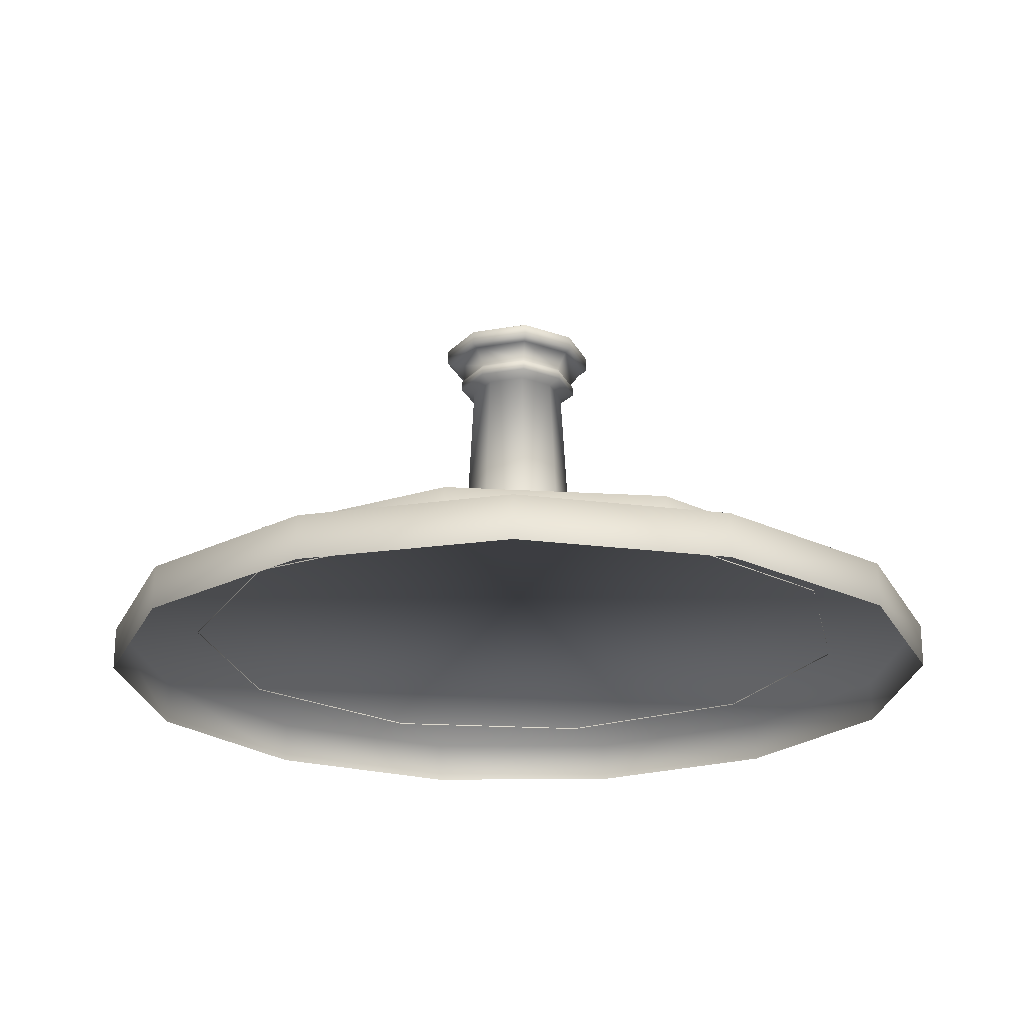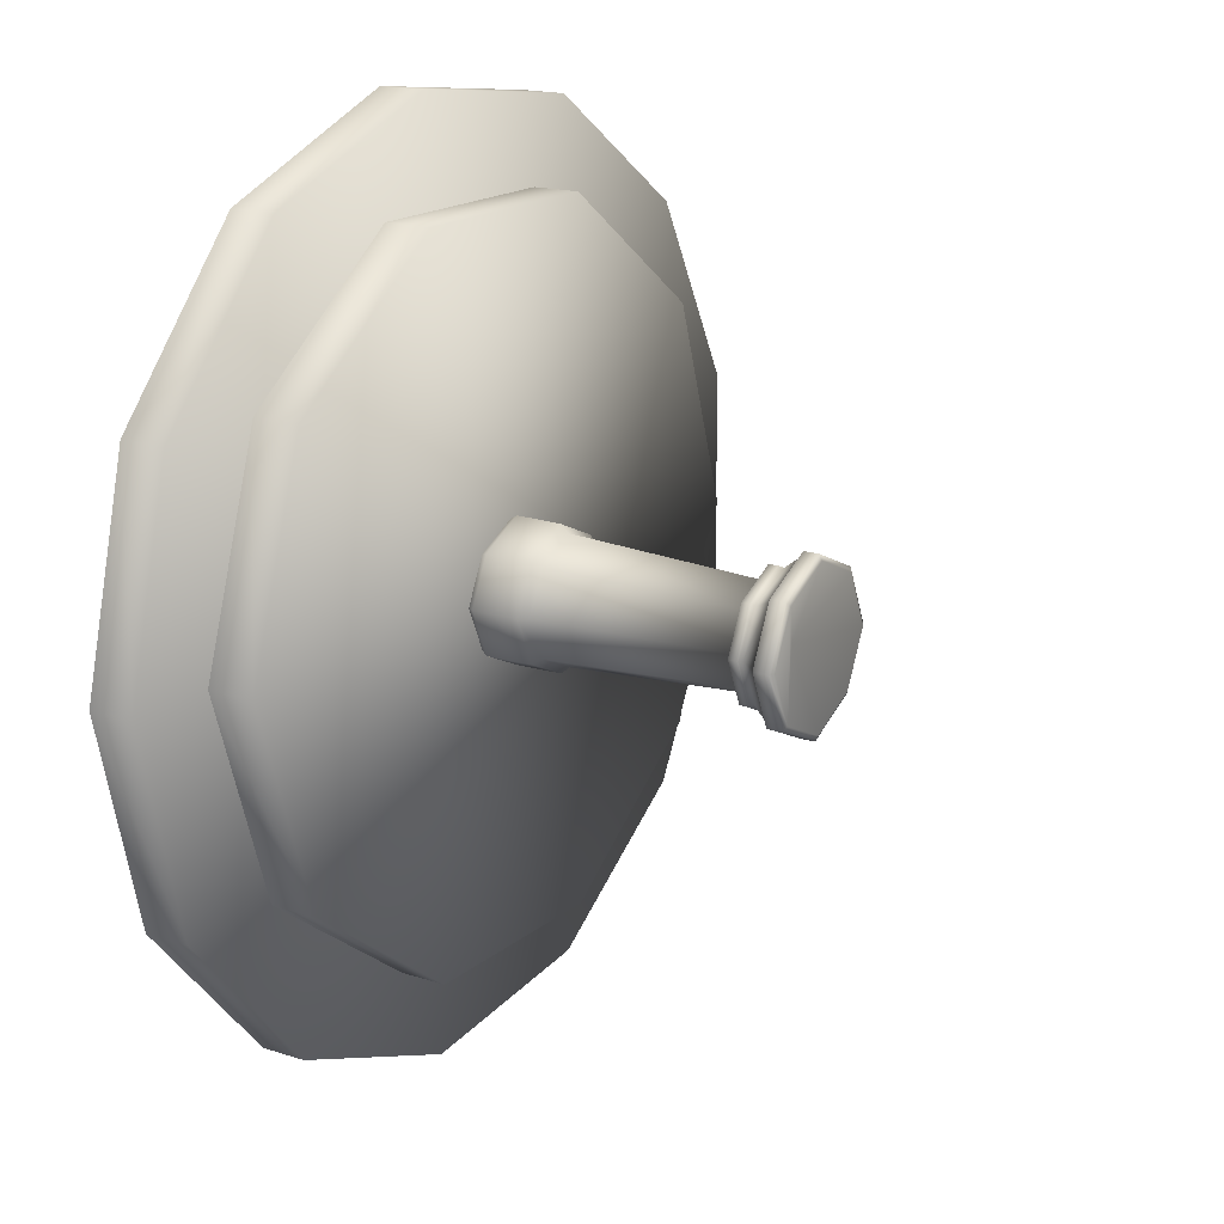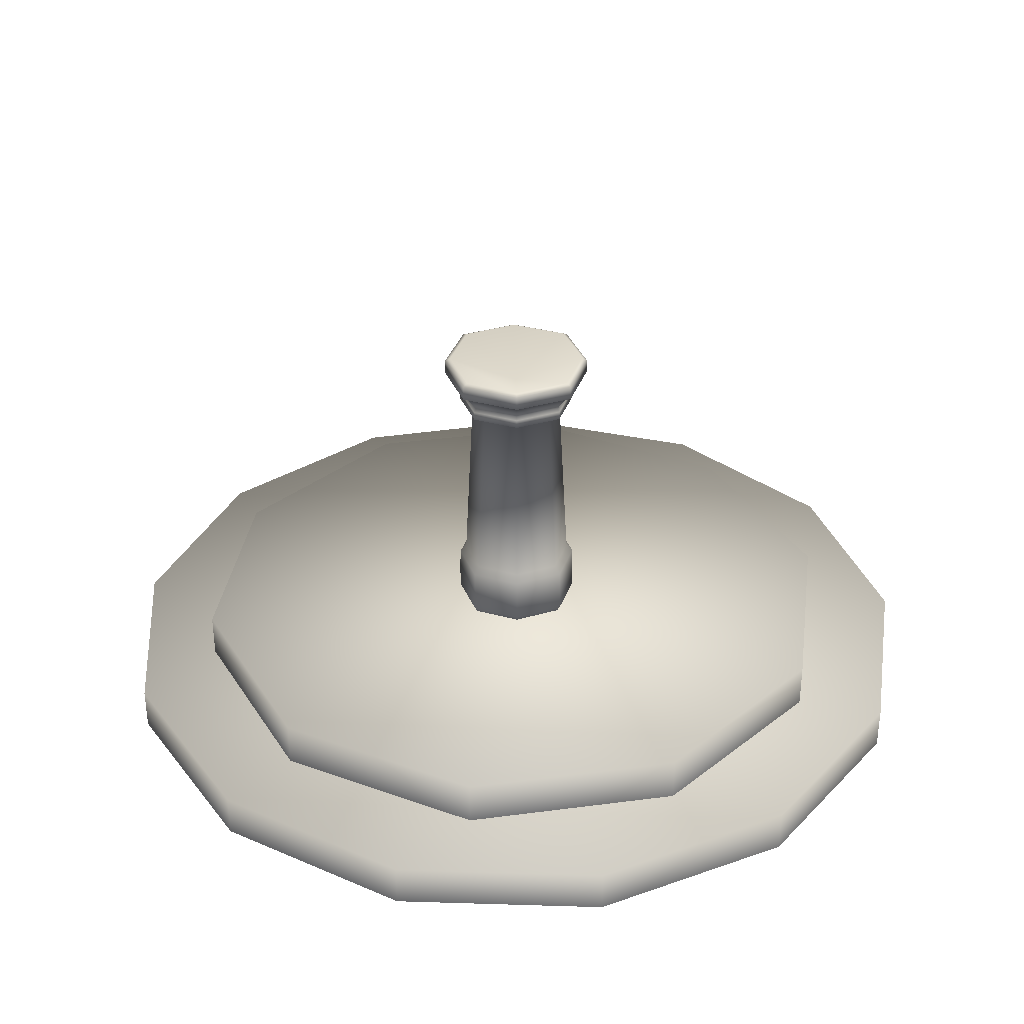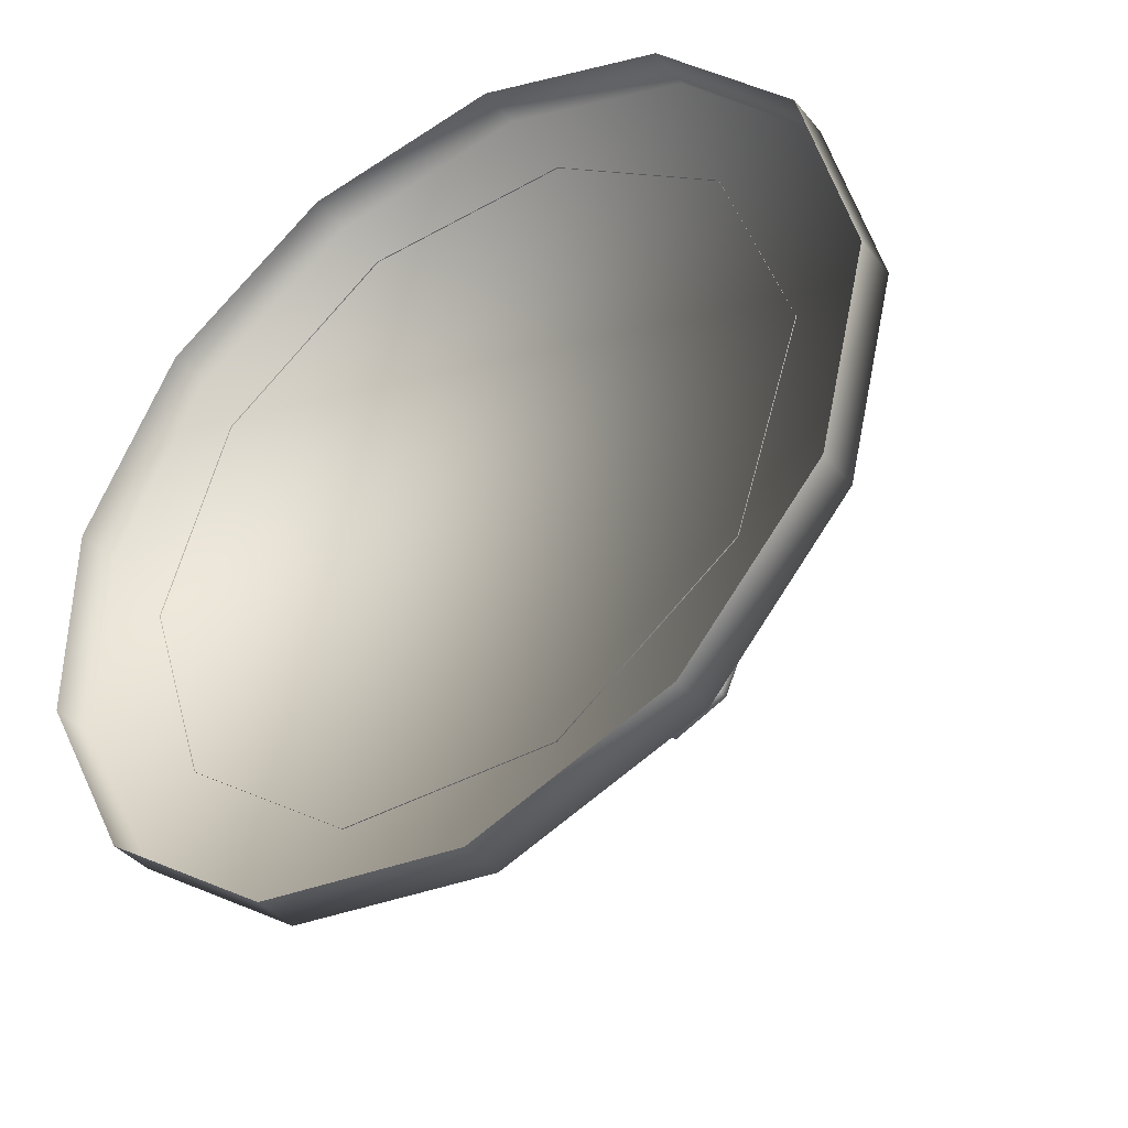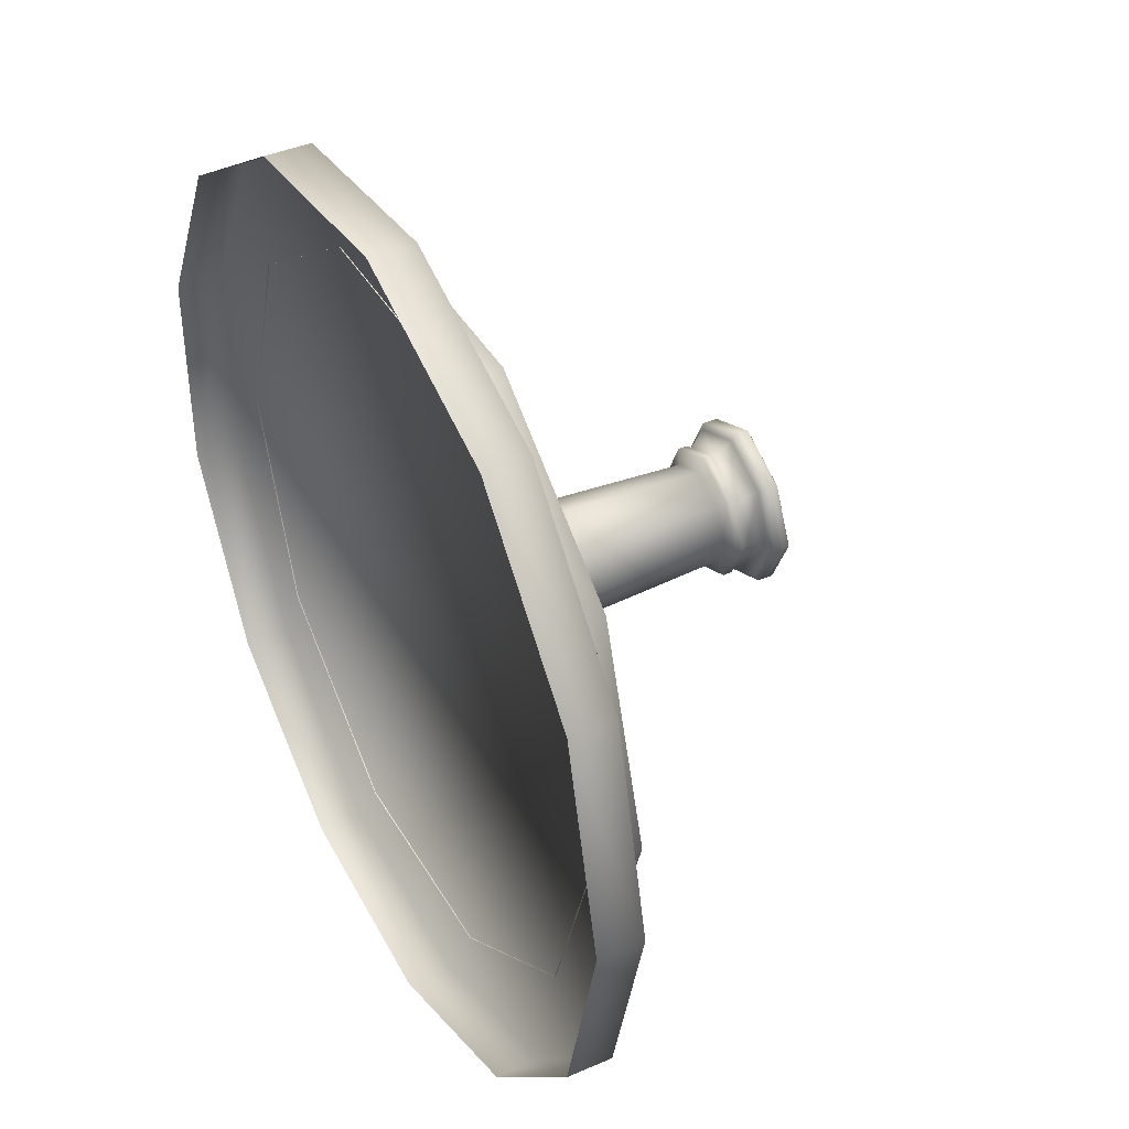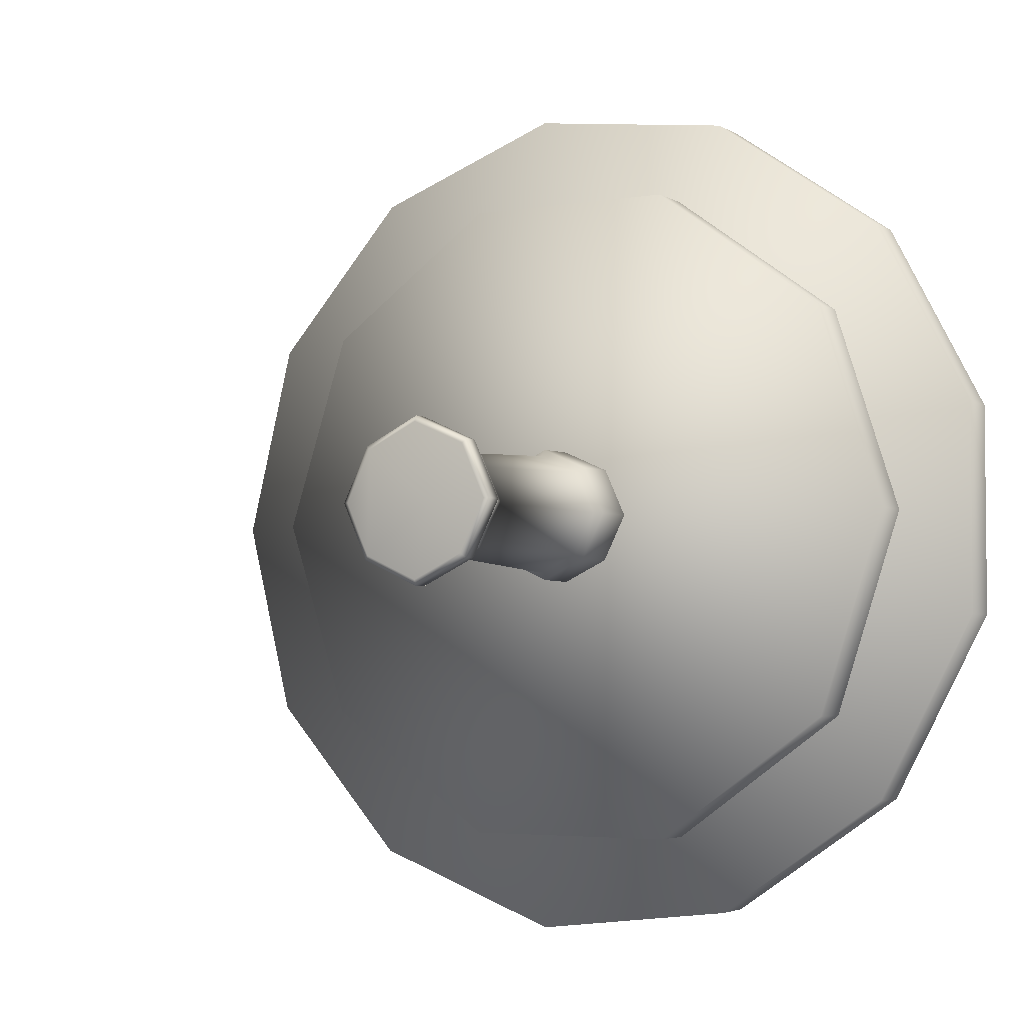
<metadata>
{"format":"obj","ext":"obj","renderer":"f3d","projection":"perspective","resolution":1024,"background":"white","views":[{"elev":-21.5,"azim":173.8,"up":"+Y"},{"elev":17.3,"azim":122.8,"up":"+Z"},{"elev":34.3,"azim":133.9,"up":"+Y"},{"elev":-39.3,"azim":35.0,"up":"+Z"},{"elev":41.3,"azim":62.2,"up":"+Z"},{"elev":-3.6,"azim":-150.6,"up":"+Z"}]}
</metadata>
<code>
v  19.95 28.53 -0.008
v  -0.2256 28.4 -20.19
v  -20.4 28.28 -0.0081
v  -0.2255 28.41 20.17
v  14.87 101.7 0.0011
v  0.0895 101.6 -14.78
v  -14.7 101.5 0.001
v  0.0895 101.6 14.78
v  22.39 117.8 0.004
v  0.1715 117.6 -22.21
v  -22.04 117.5 0.004
v  0.1715 117.7 22.22
v  18.47 106.7 0.0017
v  0.1076 106.5 -18.36
v  -18.25 106.4 0.0016
v  0.1076 106.6 18.36
v  0.1496 111.6 -22.21
v  22.36 111.7 0.0034
v  0.1496 111.6 22.22
v  -22.06 111.5 0.0033
v  19.26 103 0.0012
v  0.0942 102.9 -19.16
v  -19.07 102.8 0.0012
v  0.0943 102.9 19.17
v  0.104 105.6 -19.16
v  19.27 105.7 0.0015
v  0.104 105.6 19.17
v  -19.06 105.4 0.0015
v  0.1684 116.8 -23.93
v  24.1 116.9 0.0039
v  0.1685 116.8 23.94
v  -23.76 116.7 0.0039
v  24.09 112.6 0.0035
v  0.1526 112.4 -23.93
v  -23.78 112.3 0.0034
v  0.1527 112.5 23.94
v  -13.65 28.32 -13.68
v  -9.746 101.5 -10.02
v  -12.65 102.8 -12.99
v  -12.65 105.5 -12.99
v  -12.11 106.5 -12.44
v  -14.63 111.5 -15.05
v  -15.77 112.4 -16.22
v  -15.75 116.7 -16.21
v  -14.61 117.6 -15.05
v  15.22 117.7 14.77
v  16.38 116.9 15.92
v  16.36 112.6 15.91
v  15.2 111.7 14.77
v  12.54 106.6 12.21
v  13.09 105.6 12.74
v  13.08 103 12.74
v  10.1 101.6 9.829
v  13.44 28.49 13.41
v  -14.04 28.32 14.05
v  -10.03 101.5 10.3
v  -13.02 102.8 13.36
v  -13.01 105.5 13.36
v  -12.46 106.5 12.8
v  -15.05 111.5 15.48
v  -16.23 112.4 16.68
v  -16.21 116.7 16.68
v  -15.03 117.6 15.48
v  0.4243 109.8 -0.0018
v  15.64 117.7 -15.19
v  16.84 116.9 -16.36
v  16.82 112.6 -16.37
v  15.62 111.7 -15.19
v  12.89 106.6 -12.56
v  13.45 105.6 -13.11
v  13.44 103 -13.11
v  10.39 101.6 -10.11
v  13.83 28.49 -13.81
v  17.73 44.5 -0.0062
v  12.3 44.47 -12.24
v  -0.1607 44.39 -17.89
v  -12.06 44.32 -12.13
v  -18.05 44.28 -0.0063
v  -12.4 44.32 12.46
v  -0.1607 44.4 17.88
v  11.95 44.47 11.88
v  18.66 26.46 -0.0083
v  -0.2292 26.34 -18.9
v  -19.12 26.23 -0.0083
v  -0.2291 26.35 18.88
v  -12.8 26.27 -12.81
v  12.56 26.43 12.55
v  -13.16 26.27 13.15
v  12.92 26.43 -12.93
v  103.9 12.72 0
v  84.03 12.72 -61.05
v  32.1 12.72 -98.79
v  -32.1 12.72 -98.79
v  -84.03 12.72 -61.05
v  -103.9 12.72 0
v  -84.03 12.72 61.05
v  -32.1 12.72 98.79
v  32.1 12.72 98.79
v  84.03 12.72 61.05
v  103.9 26.6 0
v  84.03 26.6 -61.05
v  32.1 26.6 -98.79
v  -32.1 26.6 -98.79
v  -84.03 26.6 -61.05
v  -103.9 26.6 0
v  -84.03 26.6 61.05
v  -32.1 26.6 98.79
v  32.1 26.6 98.79
v  84.03 26.6 61.05
v  129.8 -0.0256 0
v  115 -0.0256 -60.34
v  73.76 -0.0256 -106.9
v  15.65 -0.0256 -128.9
v  -46.04 -0.0256 -121.4
v  -97.18 -0.0256 -86.1
v  -126.1 -0.0256 -31.07
v  -126.1 -0.0256 31.07
v  -97.18 -0.0256 86.1
v  -46.04 -0.0256 121.4
v  15.65 -0.0256 128.9
v  73.76 -0.0256 106.9
v  115 -0.0256 60.34
v  129.8 13.02 0
v  115 13.02 -60.34
v  73.76 13.02 -106.9
v  15.65 13.02 -128.9
v  -46.04 13.02 -121.4
v  -97.18 13.02 -86.1
v  -126.1 13.02 -31.07
v  -126.1 13.02 31.07
v  -97.18 13.02 86.1
v  -46.04 13.02 121.4
v  15.65 13.02 128.9
v  73.76 13.02 106.9
v  115 13.02 60.34
v  -13.85 42.05 13.91
v  -20.15 42.01 -0.0066
v  -13.46 42.05 -13.54
v  -0.1752 42.13 -19.98
v  13.73 42.21 -13.67
v  19.8 42.25 -0.0065
v  13.35 42.21 13.27
v  -0.1751 42.13 19.97
v  13.43 34.86 13.37
v  -0.2023 34.77 20.12
v  -13.98 34.69 14.02
v  -20.33 34.65 -0.0074
v  -13.59 34.69 -13.65
v  -0.2024 34.77 -20.13
v  13.81 34.85 -13.77
v  19.92 34.89 -0.0073
g Cylinder005
f 73 150 151
f 151 1 73
f 37 148 149
f 149 2 37
f 55 146 147
f 147 3 55
f 54 144 145
f 145 4 54
f 65 64 46
f 46 9 65
f 69 68 18
f 18 13 69
f 41 42 17
f 17 14 41
f 59 60 20
f 20 15 59
f 50 49 19
f 19 16 50
f 71 70 26
f 26 21 71
f 39 40 25
f 25 22 39
f 57 58 28
f 28 23 57
f 52 51 27
f 27 24 52
f 66 67 34
f 34 29 66
f 47 48 33
f 33 30 47
f 62 61 36
f 36 31 62
f 44 43 35
f 35 32 44
f 5 72 71
f 71 21 5
f 6 38 39
f 39 22 6
f 7 56 57
f 57 23 7
f 8 53 52
f 52 24 8
f 14 69 70
f 70 25 14
f 13 50 51
f 51 26 13
f 16 59 58
f 58 27 16
f 15 41 40
f 40 28 15
f 18 68 67
f 67 33 18
f 17 42 43
f 43 34 17
f 20 60 61
f 61 35 20
f 19 49 48
f 48 36 19
f 3 147 148
f 148 37 3
f 1 151 144
f 144 54 1
f 11 63 64
f 64 45 11
f 15 20 42
f 42 41 15
f 13 18 49
f 49 50 13
f 23 28 40
f 40 39 23
f 21 26 51
f 51 52 21
f 31 36 48
f 48 47 31
f 29 34 43
f 43 44 29
f 7 23 39
f 39 38 7
f 5 21 52
f 52 53 5
f 16 27 51
f 51 50 16
f 14 25 40
f 40 41 14
f 20 35 43
f 43 42 20
f 18 33 48
f 48 49 18
f 2 149 150
f 150 73 2
f 4 145 146
f 146 55 4
f 10 45 64
f 64 65 10
f 14 17 68
f 68 69 14
f 16 19 60
f 60 59 16
f 22 25 70
f 70 71 22
f 24 27 58
f 58 57 24
f 30 33 67
f 67 66 30
f 32 35 61
f 61 62 32
f 6 22 71
f 71 72 6
f 8 24 57
f 57 56 8
f 13 26 70
f 70 69 13
f 15 28 58
f 58 59 15
f 17 34 67
f 67 68 17
f 19 36 61
f 61 60 19
f 12 46 64
f 64 63 12
f 66 29 10
f 10 65 66
f 47 30 9
f 9 46 47
f 62 31 12
f 12 63 62
f 44 32 11
f 11 45 44
f 31 47 46
f 46 12 31
f 29 44 45
f 45 10 29
f 30 66 65
f 65 9 30
f 32 62 63
f 63 11 32
f 72 5 74
f 74 75 72
f 38 6 76
f 76 77 38
f 56 7 78
f 78 79 56
f 53 8 80
f 80 81 53
f 7 38 77
f 77 78 7
f 5 53 81
f 81 74 5
f 6 72 75
f 75 76 6
f 8 56 79
f 79 80 8
f 73 1 82
f 82 89 73
f 37 2 83
f 83 86 37
f 55 3 84
f 84 88 55
f 54 4 85
f 85 87 54
f 3 37 86
f 86 84 3
f 1 54 87
f 87 82 1
f 4 55 88
f 88 85 4
f 2 73 89
f 89 83 2
f 90 91 101
f 101 100 90
f 91 92 102
f 102 101 91
f 92 93 103
f 103 102 92
f 93 94 104
f 104 103 93
f 94 95 105
f 105 104 94
f 95 96 106
f 106 105 95
f 96 97 107
f 107 106 96
f 97 98 108
f 108 107 97
f 98 99 109
f 109 108 98
f 99 90 100
f 100 109 99
f 101 102 103
f 103 104 105
f 105 106 107
f 107 108 109
f 105 107 109
f 103 105 109
f 101 103 109
f 100 101 109
f 110 111 124
f 124 123 110
f 111 112 125
f 125 124 111
f 112 113 126
f 126 125 112
f 113 114 127
f 127 126 113
f 114 115 128
f 128 127 114
f 115 116 129
f 129 128 115
f 116 117 130
f 130 129 116
f 117 118 131
f 131 130 117
f 118 119 132
f 132 131 118
f 119 120 133
f 133 132 119
f 120 121 134
f 134 133 120
f 121 122 135
f 135 134 121
f 122 110 123
f 123 135 122
f 124 125 126
f 126 127 128
f 124 126 128
f 128 129 130
f 130 131 132
f 128 130 132
f 124 128 132
f 132 133 134
f 124 132 134
f 124 134 135
f 123 124 135
f 75 74 141
f 141 140 75
f 77 76 139
f 139 138 77
f 79 78 137
f 137 136 79
f 81 80 143
f 143 142 81
f 78 77 138
f 138 137 78
f 74 81 142
f 142 141 74
f 76 75 140
f 140 139 76
f 80 79 136
f 136 143 80
f 140 141 151
f 151 150 140
f 138 139 149
f 149 148 138
f 136 137 147
f 147 146 136
f 142 143 145
f 145 144 142
f 137 138 148
f 148 147 137
f 141 142 144
f 144 151 141
f 139 140 150
f 150 149 139
f 143 136 146
f 146 145 143
v  -10 0 -0
v  25 0 -0
v  60 0 -0
v  95 0 -0
v  130 0 -0
v  -10 0 -0
v  25 0 -0
v  60 0 -0
v  95 0 -0
v  130 0 -0
v  -10 0 -0
v  25 0 -0
v  60 0 -0
v  95 0 -0
v  130 0 -0
v  -10 0 -0
v  25 0 -0
v  60 0 -0
v  95 0 -0
v  130 0 -0
v  -10 0 -0
v  25 0 -0
v  60 0 -0
v  95 0 -0
v  130 0 -0
g Plane001
f 157 152 158
f 153 158 152
f 158 153 159
f 154 159 153
f 159 154 160
f 155 160 154
f 160 155 161
f 156 161 155
f 162 157 163
f 158 163 157
f 163 158 164
f 159 164 158
f 164 159 165
f 160 165 159
f 165 160 166
f 161 166 160
f 167 162 168
f 163 168 162
f 168 163 169
f 164 169 163
f 169 164 170
f 165 170 164
f 170 165 171
f 166 171 165
f 172 167 173
f 168 173 167
f 173 168 174
f 169 174 168
f 174 169 175
f 170 175 169
f 175 170 176
f 171 176 170

</code>
